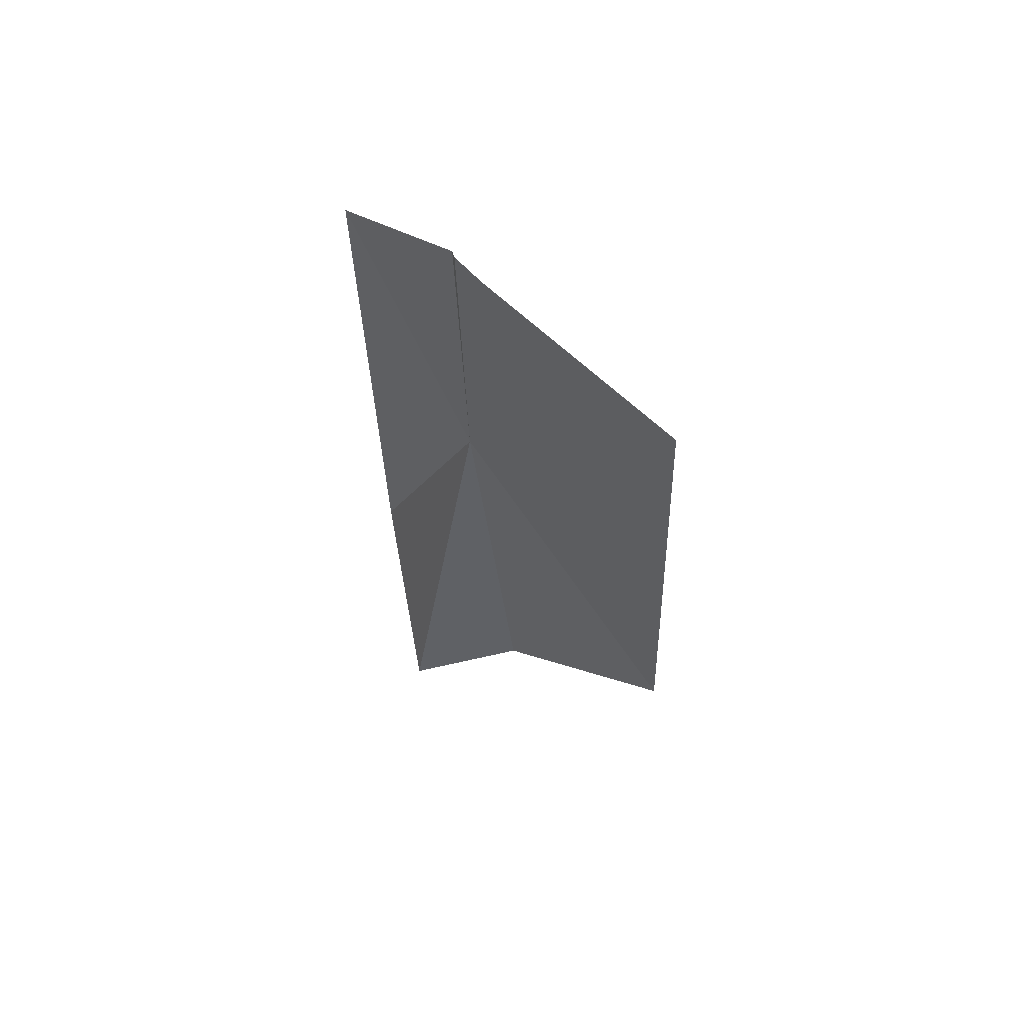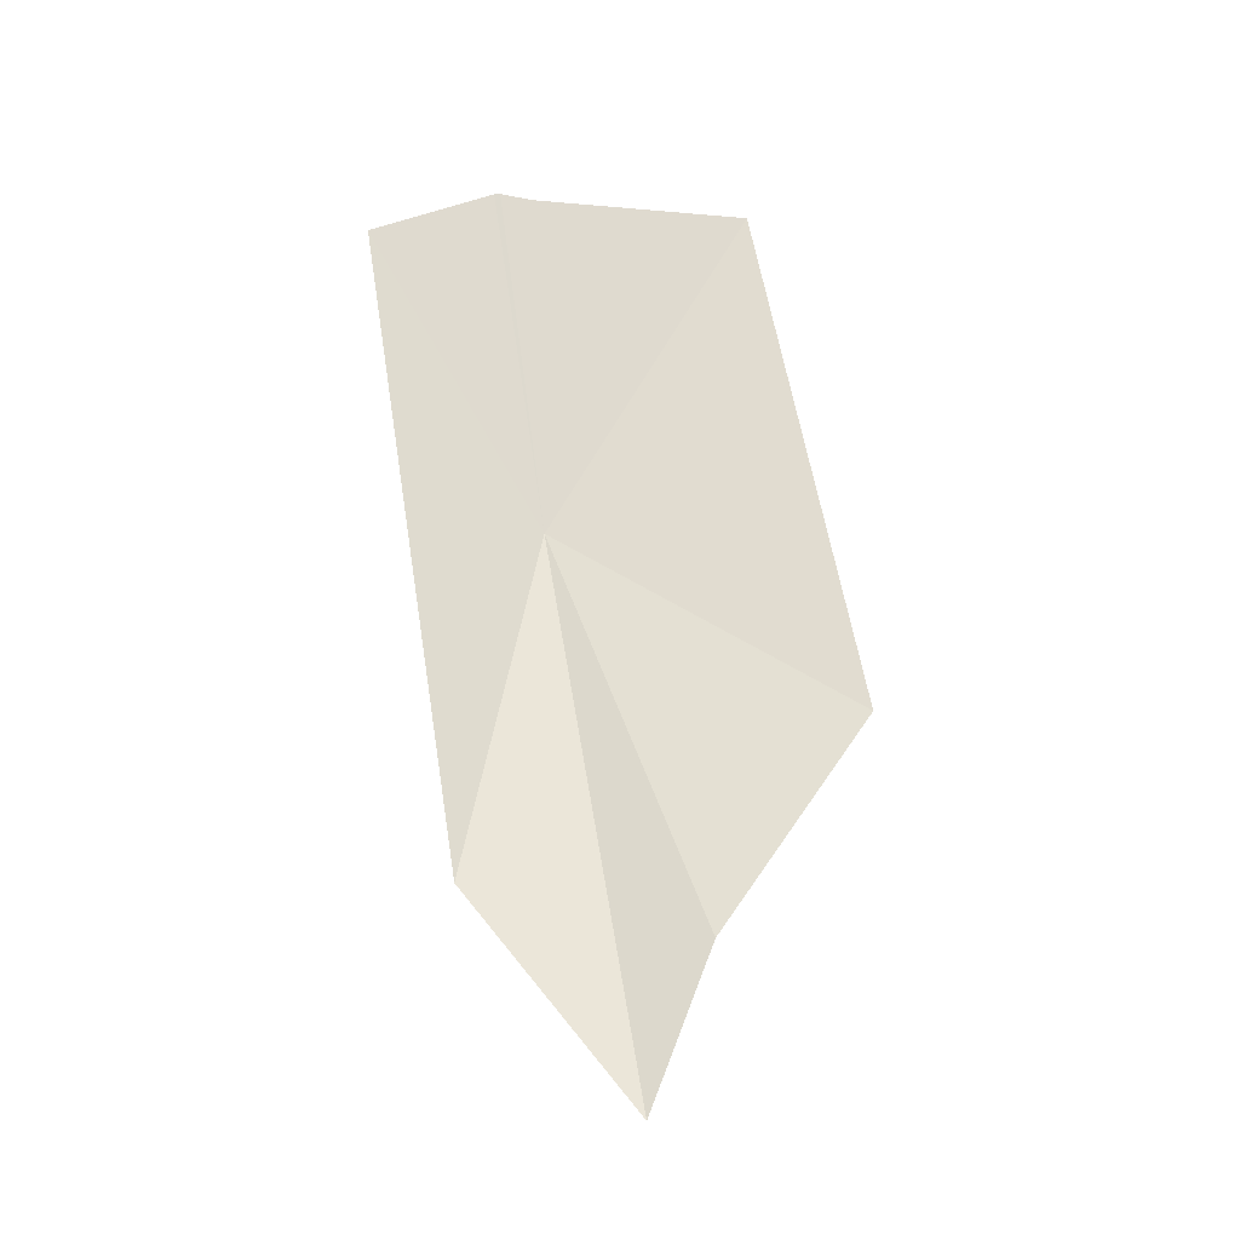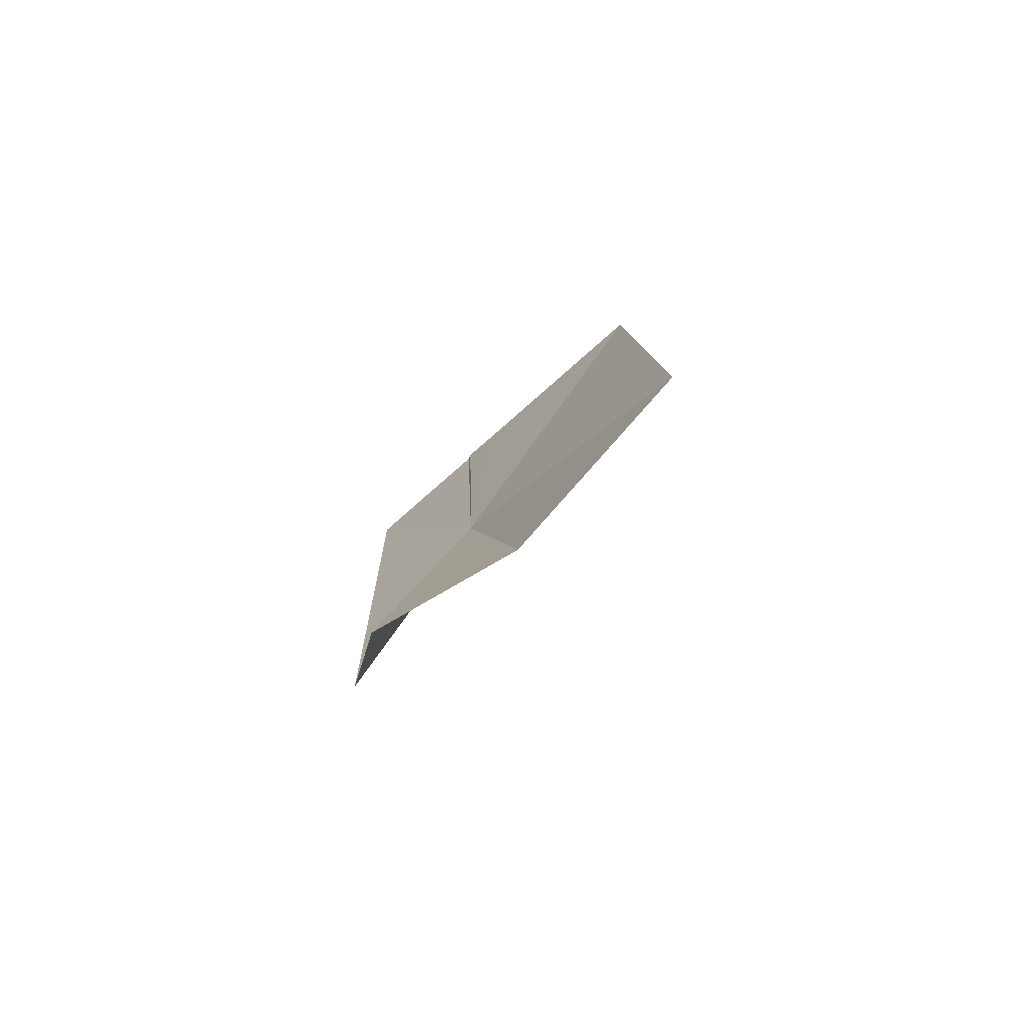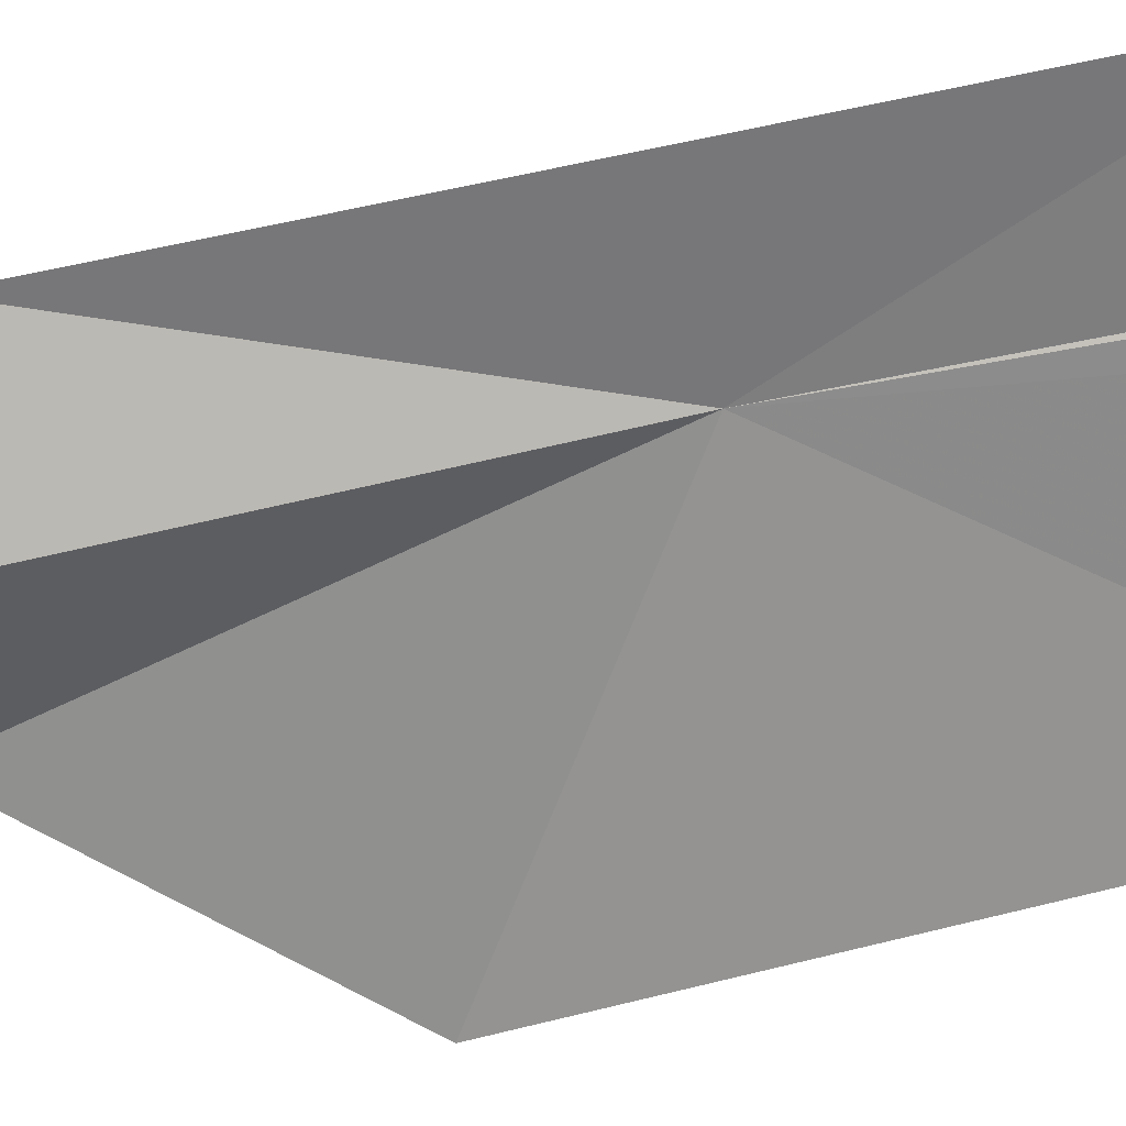
<metadata>
{"format":"obj","ext":"obj","renderer":"f3d","projection":"perspective","resolution":1024,"background":"white","views":[{"elev":72.9,"azim":-178.4,"up":"+Y"},{"elev":-18.3,"azim":116.2,"up":"+Y"},{"elev":-66.9,"azim":179.1,"up":"+Y"},{"elev":-20.8,"azim":95.5,"up":"+Z"}]}
</metadata>
<code>
v -7.251 -4.833 15.67
v -7.941 -9.907 13.73
v -10.08 -6.789 12.46
v -9.799 0.3709 13.93
v -6.243 -12.13 13.81
v -5.681 -0.9771 17.41
v -5.797 -9.451 15.98
v -7.117 0.00893 16.4
v -7.147 0.00893 16.33
v -7.477 0.006931 16.02
f 1 3 2
f 1 4 3
f 1 2 5
f 1 5 7
f 1 6 8
f 1 8 9
f 1 9 10
f 1 10 4
f 1 7 6

</code>
